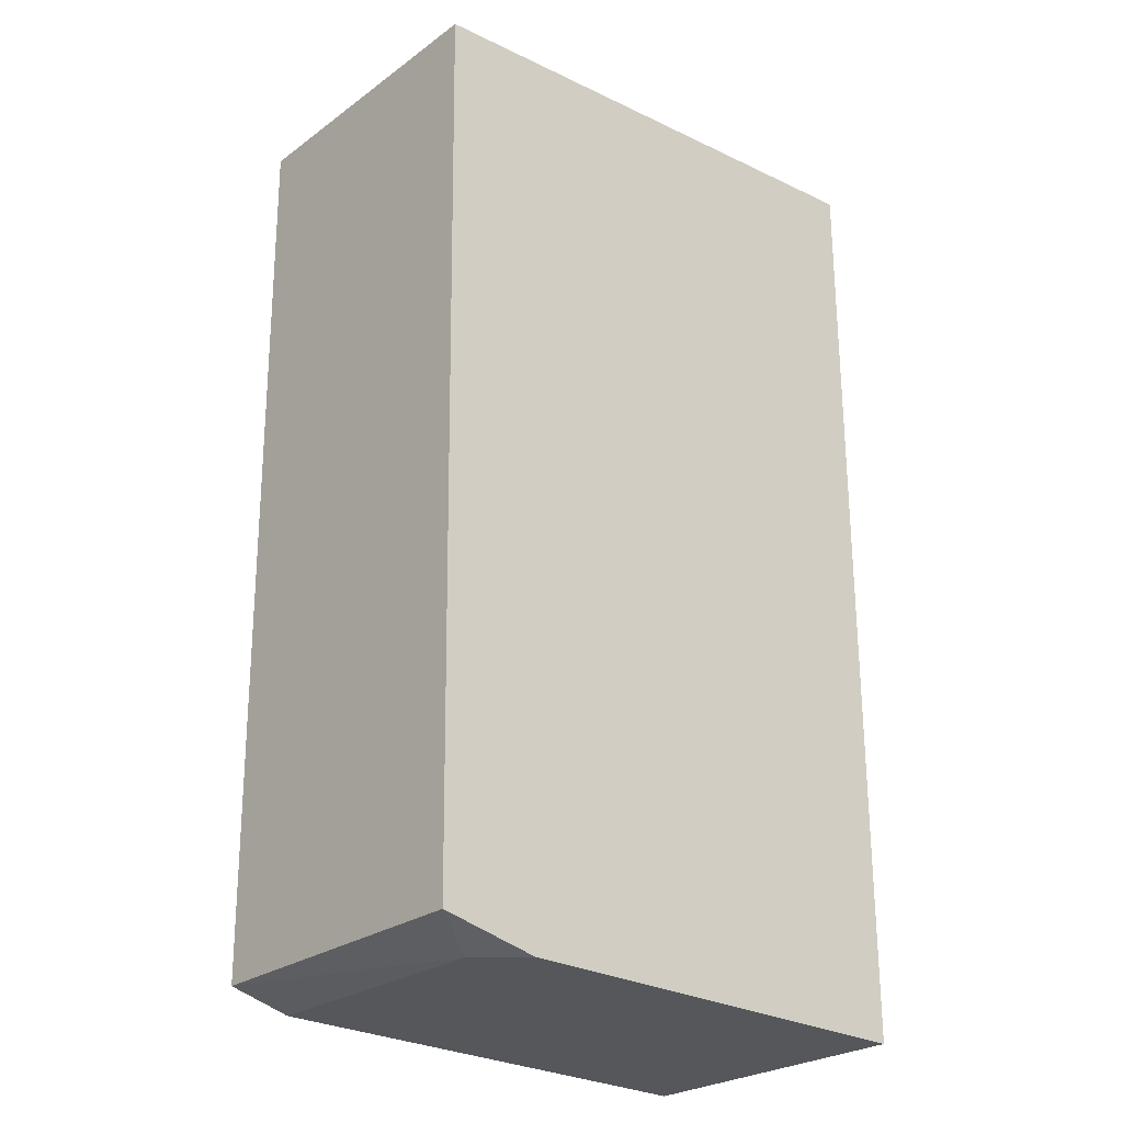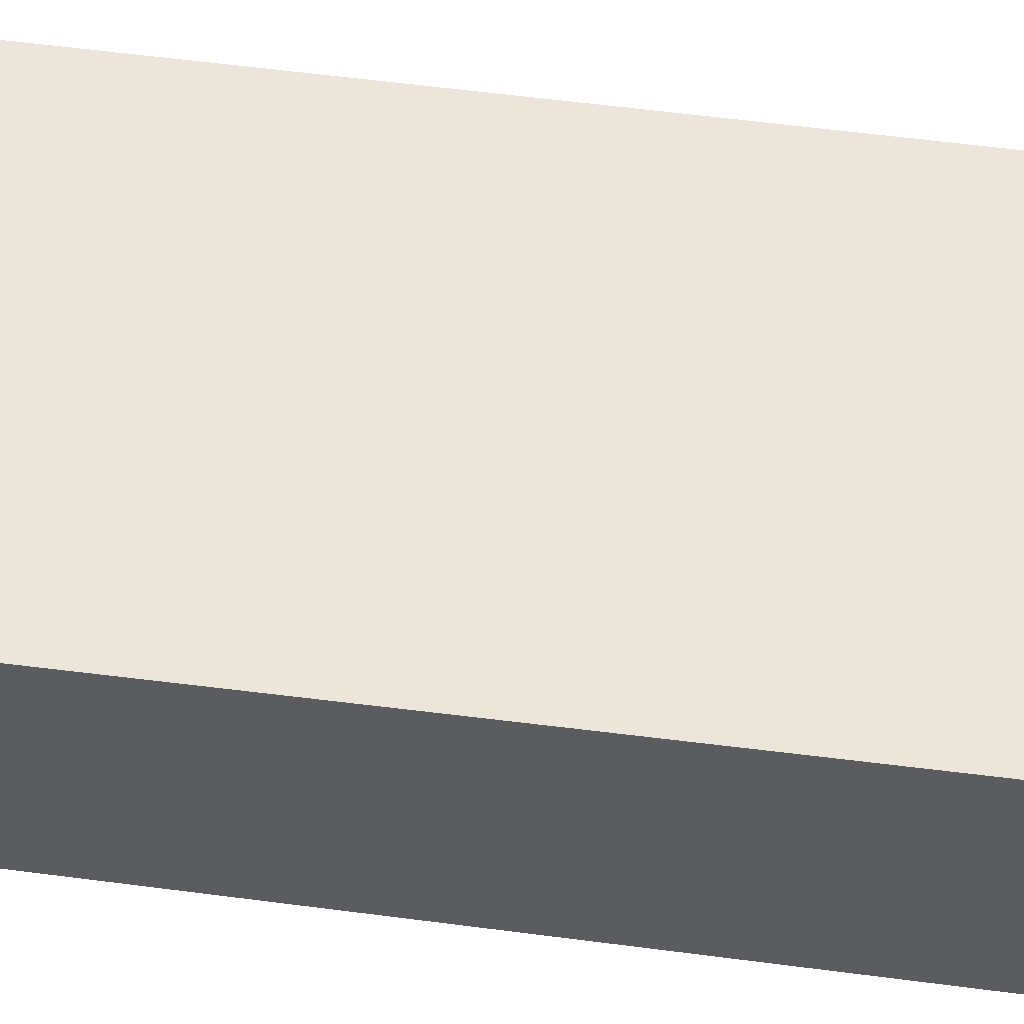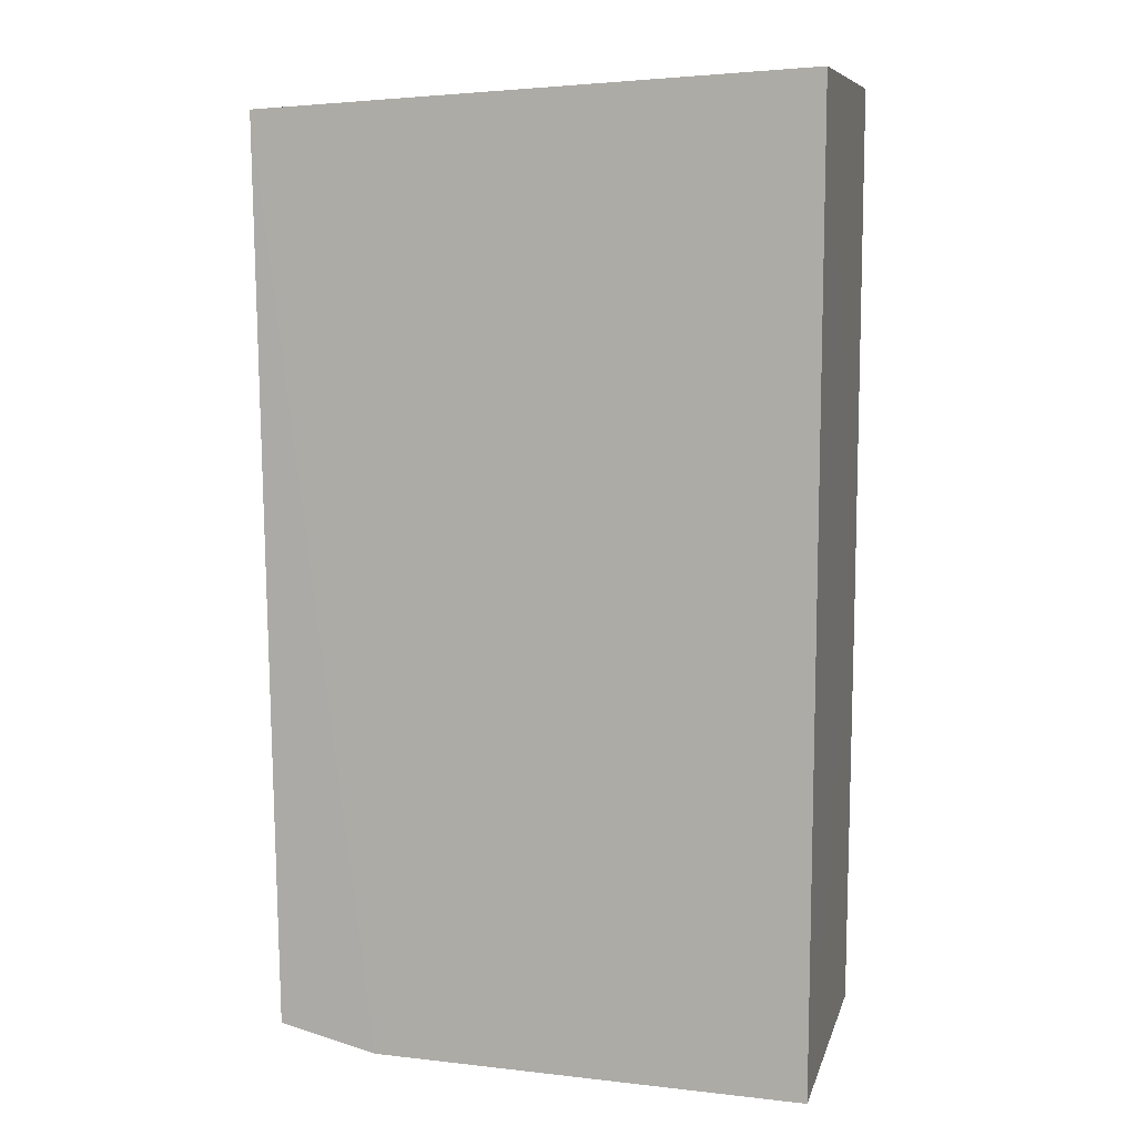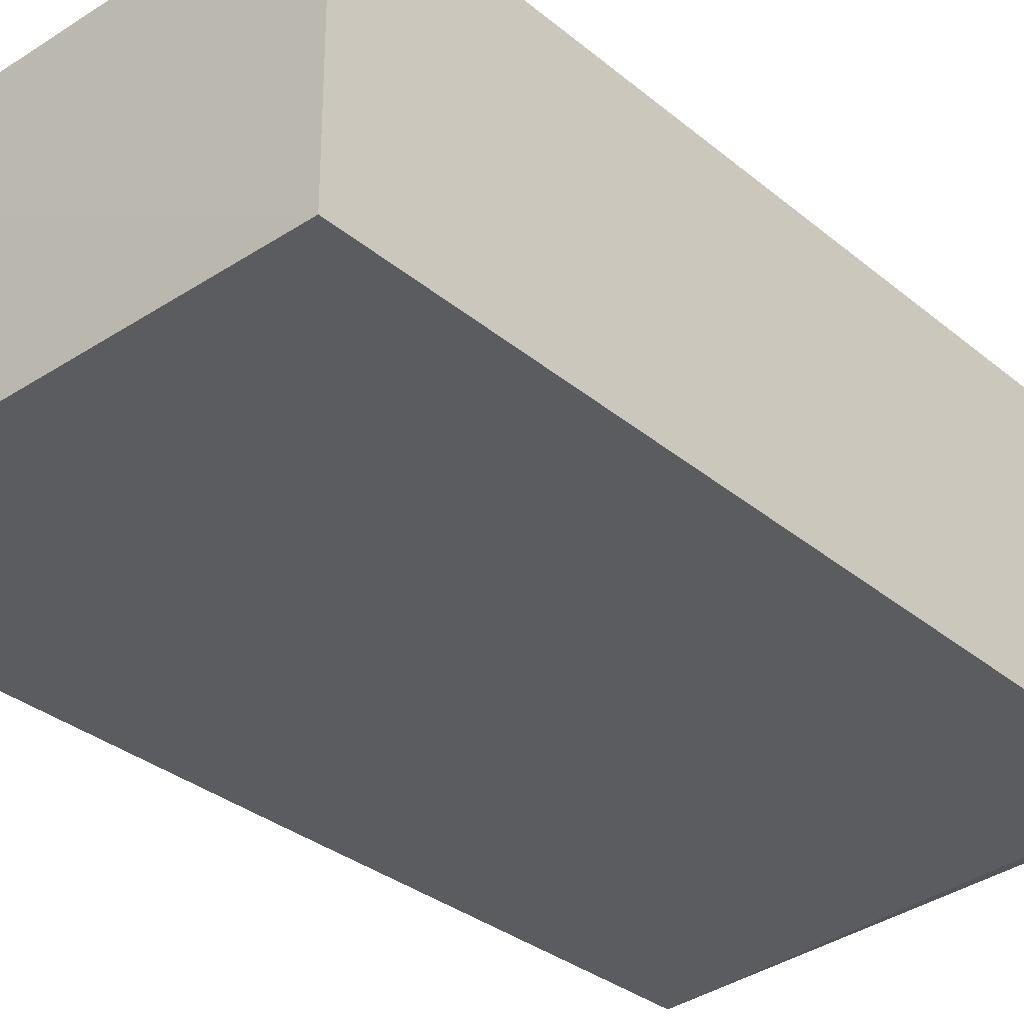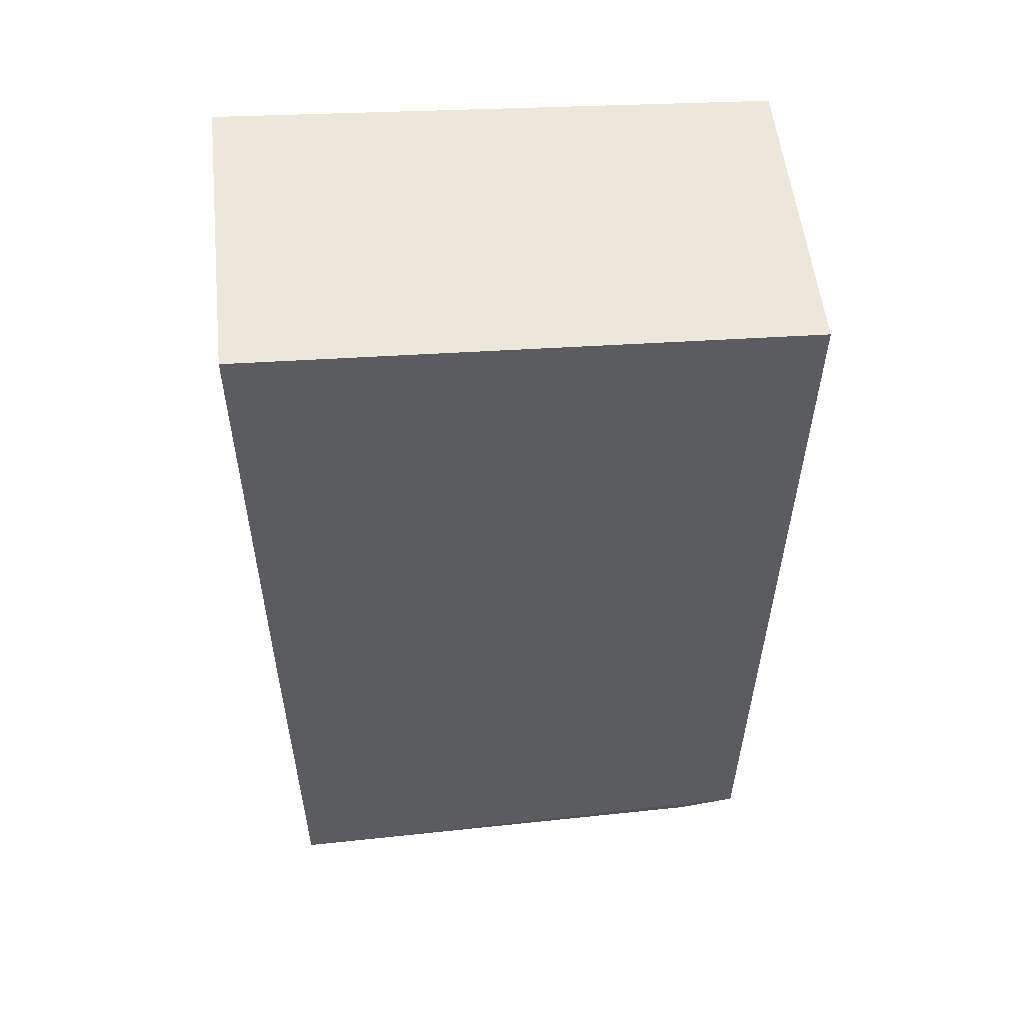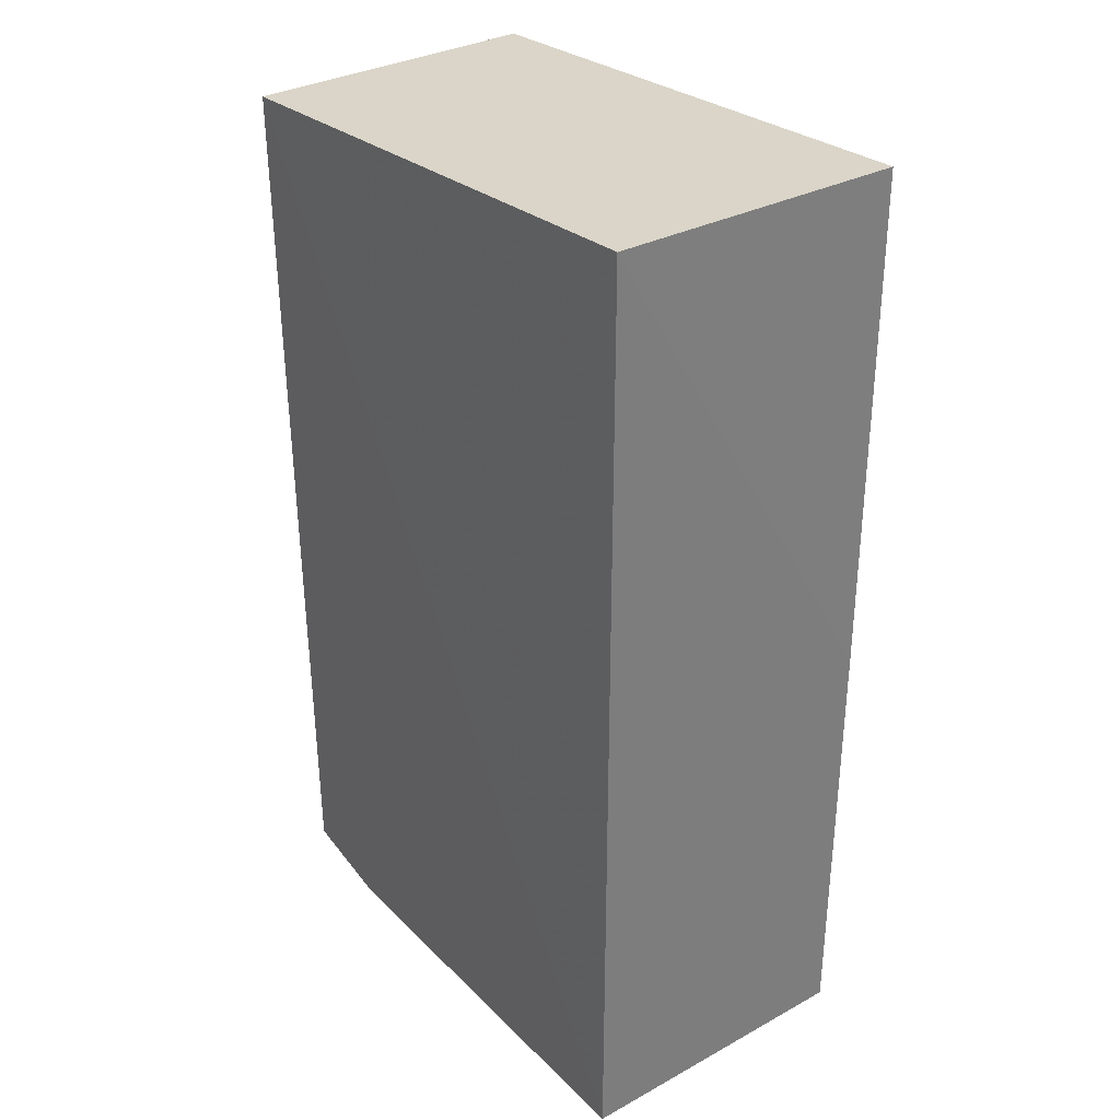
<metadata>
{"format":"obj","ext":"obj","renderer":"f3d","projection":"perspective","resolution":1024,"background":"white","views":[{"elev":-25.5,"azim":-40.8,"up":"+Y"},{"elev":56.1,"azim":-81.8,"up":"+Z"},{"elev":9.2,"azim":13.9,"up":"+Y"},{"elev":-34.9,"azim":-136.5,"up":"+Z"},{"elev":54.9,"azim":174.0,"up":"+Y"},{"elev":32.3,"azim":52.4,"up":"+Y"}]}
</metadata>
<code>
v 0.000167 0.02182 0.06533
v 0.0001273 -0.02134 0.0654
v 0.0001667 -0.001518 0.05168
v -0.02433 0.02038 0.05173
v -0.02423 0.02041 0.06529
v -0.02388 -0.02017 0.05151
v 0.0001682 0.02166 0.05168
v 0.0001104 -0.02142 0.05172
v -0.0237 -0.01996 0.06526
v -0.02119 -0.021 0.05167
v -0.01926 -0.02098 0.0653
v -0.02115 -0.02094 0.06337
f 1 2 3
f 5 2 1
f 5 1 4
f 6 5 4
f 7 1 3
f 7 4 1
f 7 6 4
f 7 3 6
f 8 6 3
f 8 3 2
f 9 5 6
f 10 6 8
f 11 2 5
f 11 5 9
f 11 10 8
f 11 8 2
f 12 9 6
f 12 6 10
f 12 11 9
f 12 10 11

</code>
